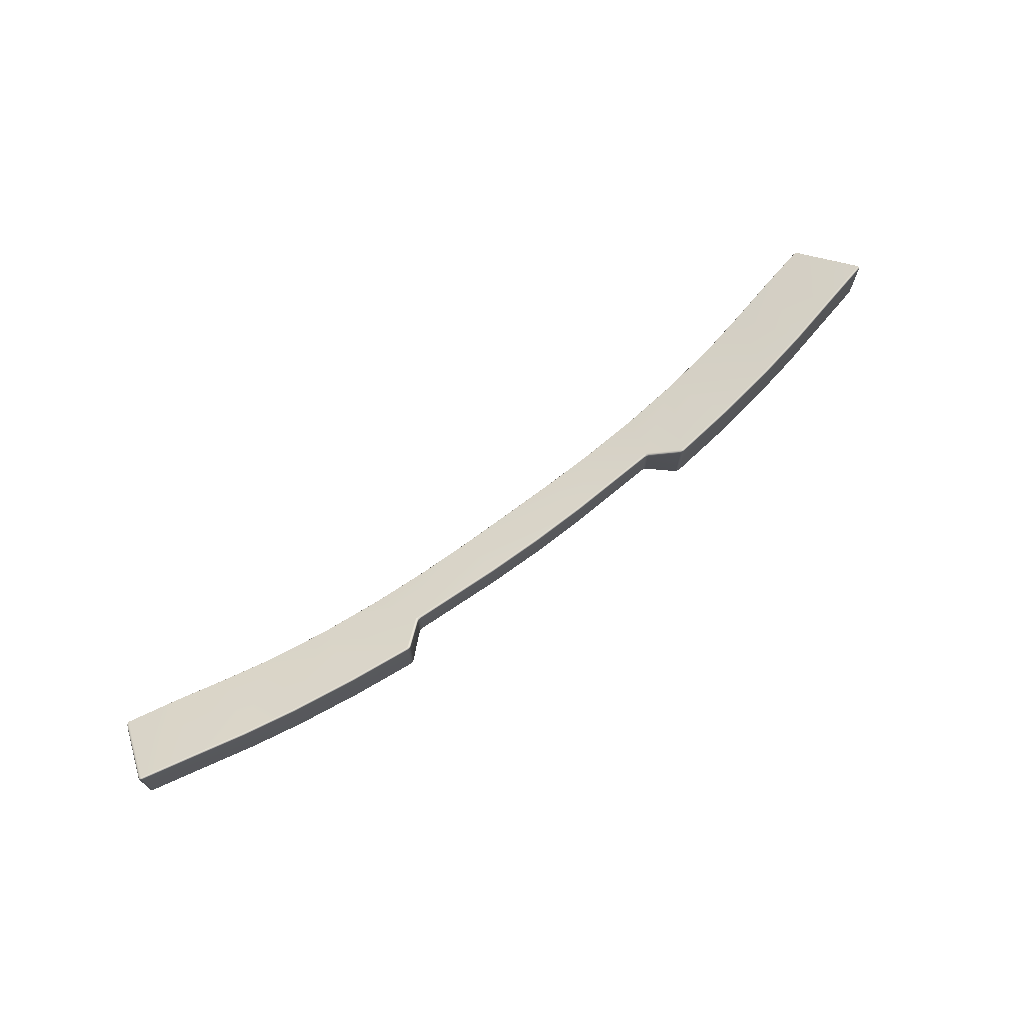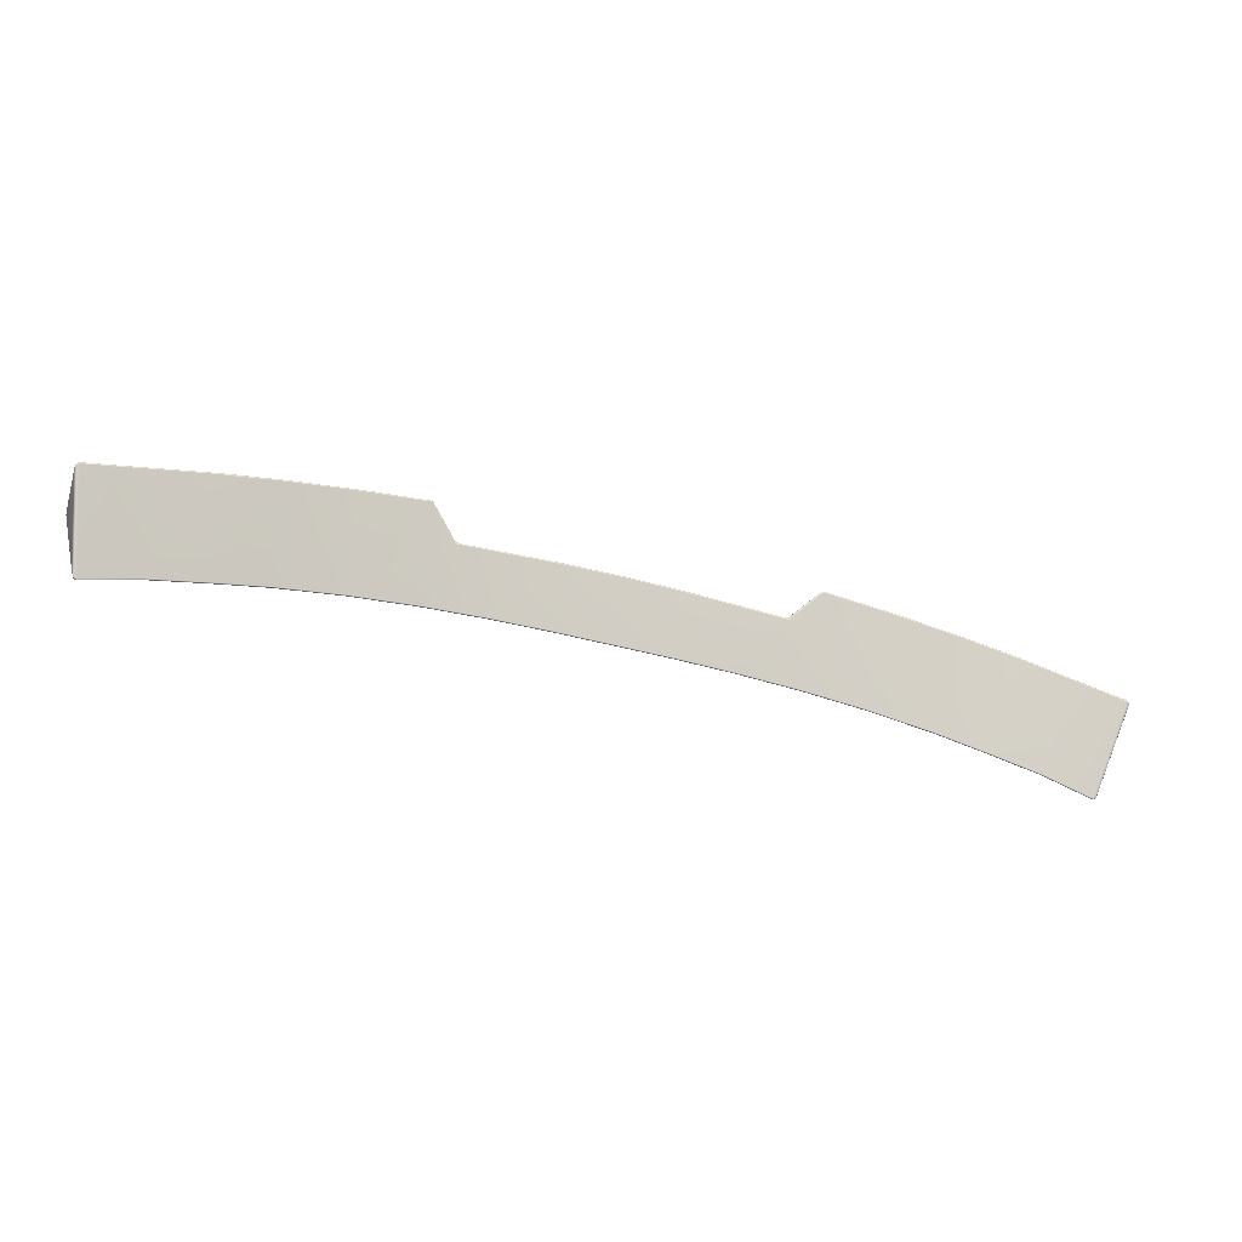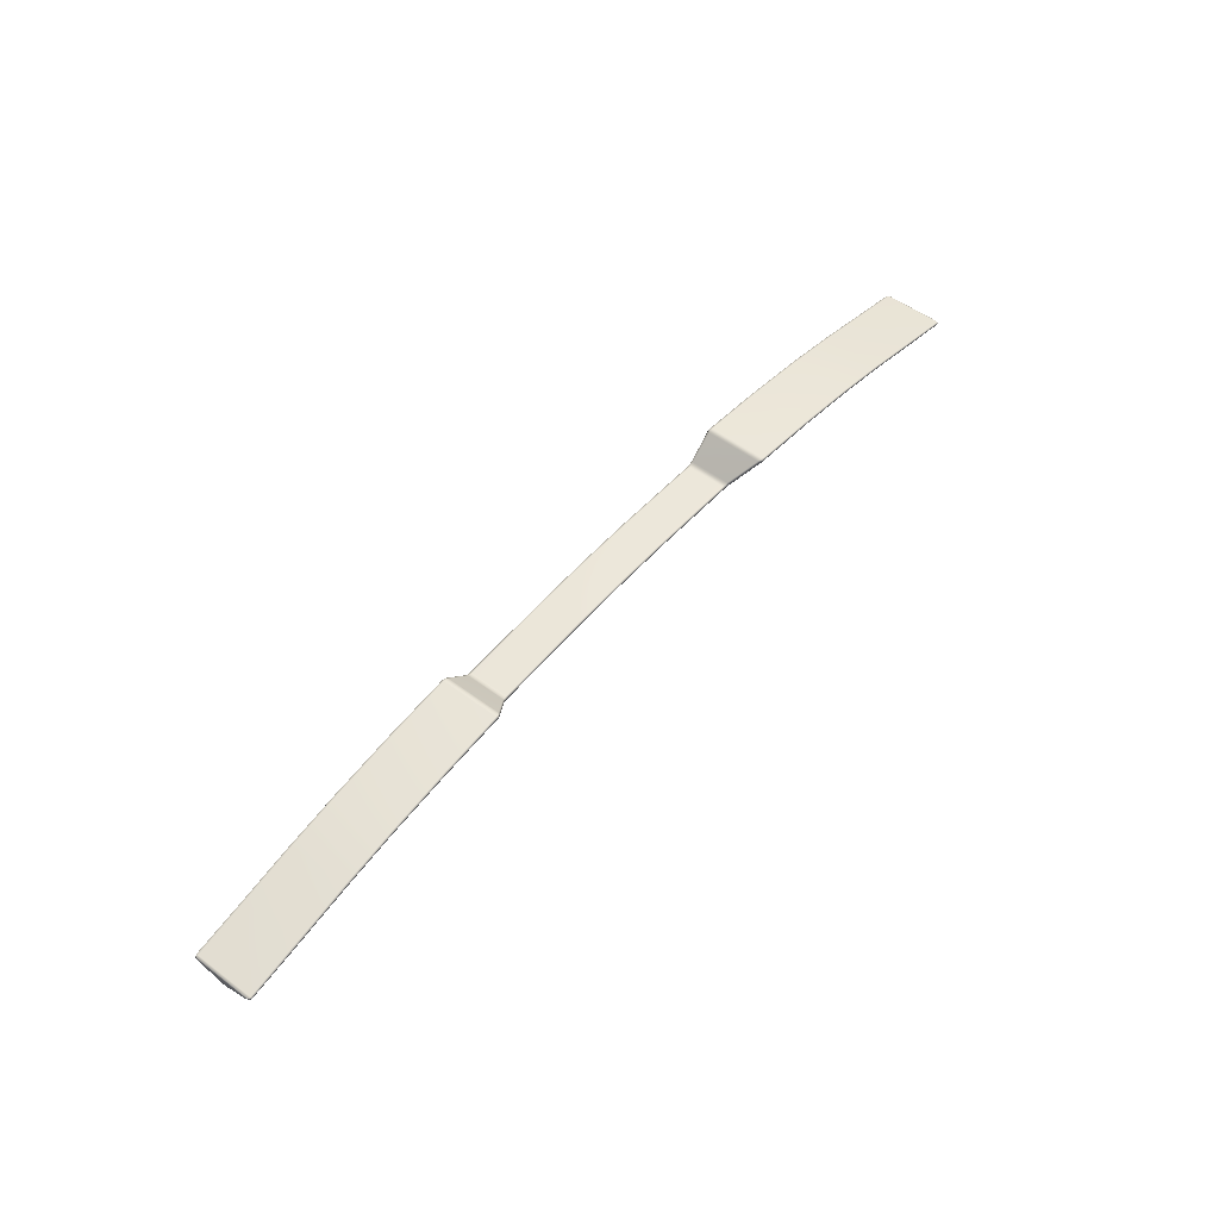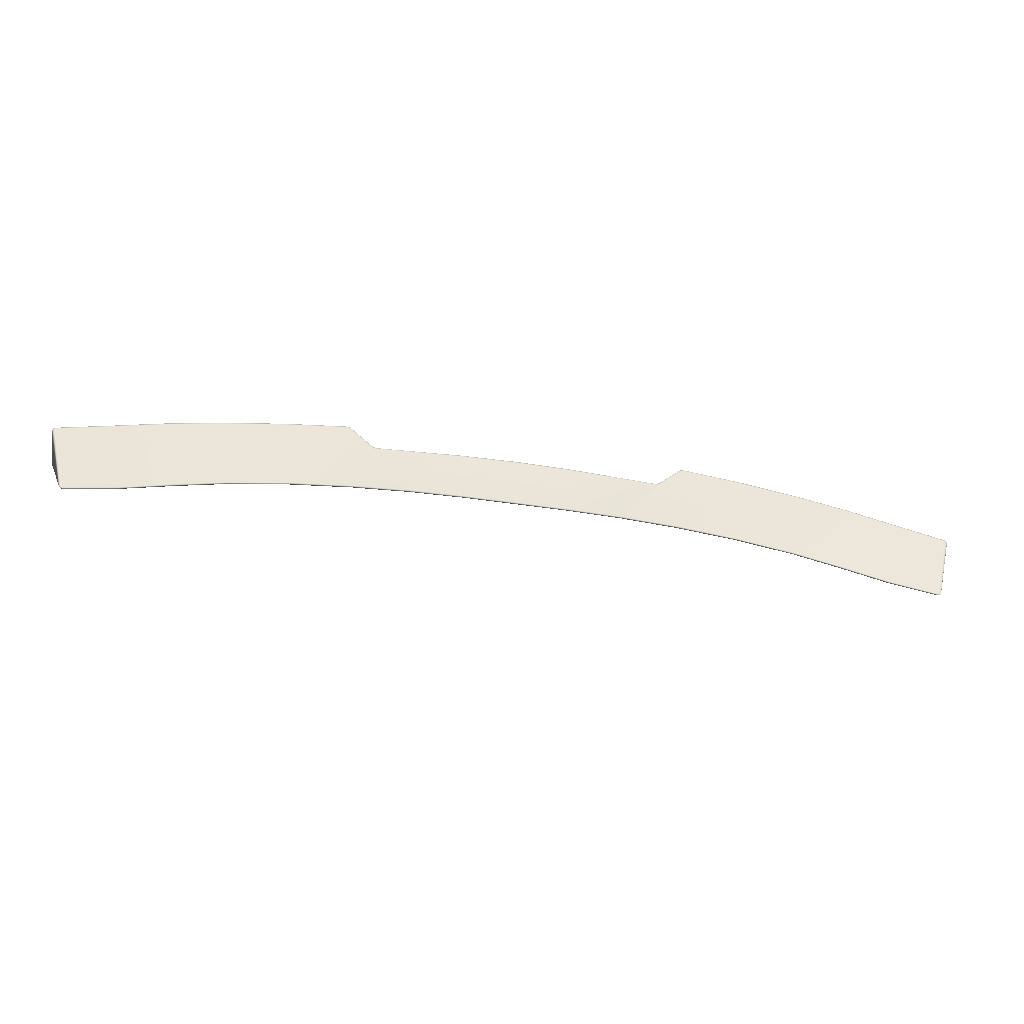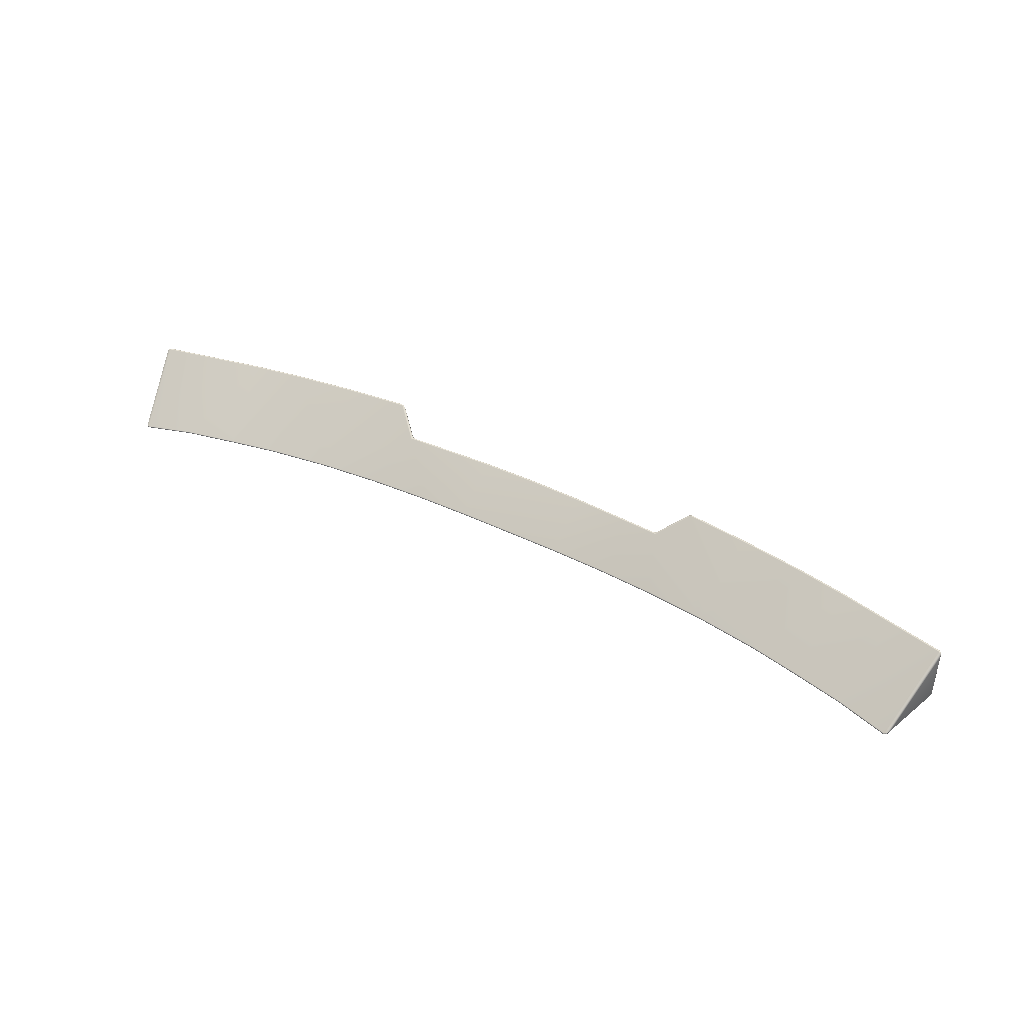
<metadata>
{"format":"obj","ext":"obj","renderer":"f3d","projection":"perspective","resolution":1024,"background":"white","views":[{"elev":70.9,"azim":-37.0,"up":"+Y"},{"elev":-45.2,"azim":162.5,"up":"+Z"},{"elev":52.1,"azim":129.1,"up":"+Z"},{"elev":-38.5,"azim":-11.3,"up":"+Z"},{"elev":41.8,"azim":-149.0,"up":"+Y"}]}
</metadata>
<code>
g ENV_SY02_TEST_Cradle_Wedge_MO
v -10.09 4.482 36.29
v -10.09 4.49 36.33
v -10.05 4.481 36.35
v -10.04 4.461 36.3
v -9.719 4.51 34.82
v -8.912 4.466 36.56
v -8.923 4.482 36.61
v -9.66 4.498 34.79
v -7.75 4.466 36.82
v -7.76 4.482 36.87
v -9.655 4.514 34.77
v -9.701 4.519 34.78
v -8.558 4.593 35.04
v -6.602 4.465 37.04
v -6.611 4.482 37.09
v -8.554 4.612 35.02
v -7.431 4.593 35.31
v -5.208 4.465 37.25
v -5.215 4.482 37.3
v -9.716 4.547 34.8
v -9.719 4.51 34.82
v -7.426 4.612 35.28
v -6.355 4.593 35.53
v -3.819 4.466 37.41
v -3.866 4.485 37.45
v -9.76 4.558 34.9
v -10.09 4.482 36.29
v -6.35 4.612 35.51
v -5.014 4.593 35.74
v -3.779 4.487 37.42
v -3.257 4.468 36.88
v -3.82 4.495 37.45
v -3.297 4.483 36.98
v -3.234 4.483 36.95
v -3.16 4.483 36.94
v -5.011 4.612 35.72
v -5.012 4.639 35.73
v -6.353 4.639 35.52
v -3.666 4.593 35.87
v -1.23 4.468 36.99
v -1.231 4.483 37.04
v -3.663 4.612 35.85
v -2.387 4.59 35.95
v 4.482e-05 4.469 37.01
v 4.482e-05 4.484 37.06
v -7.428 4.639 35.29
v -3.663 4.64 35.86
v -2.386 4.61 35.92
v -1.201 4.591 35.98
v 1.23 4.468 36.99
v 1.231 4.483 37.04
v 3.16 4.483 36.94
v -3.262 5.358 36.89
v -2.386 4.639 35.94
v -1.201 4.639 35.96
v -1.201 4.611 35.95
v 4.482e-05 4.591 35.98
v 3.257 4.468 36.88
v 3.234 4.483 36.95
v 3.298 4.484 36.99
v 4.482e-05 4.61 35.96
v 4.482e-05 4.639 35.97
v 1.201 4.591 35.98
v 3.819 4.466 37.41
v 3.778 4.487 37.42
v 1.201 4.61 35.95
v 2.387 4.59 35.95
v -1.23 5.359 37
v 1.201 4.639 35.96
v 2.386 4.61 35.93
v 3.866 4.485 37.45
v 3.82 4.495 37.45
v 5.209 4.465 37.25
v 5.215 4.482 37.3
v 3.666 4.593 35.88
v 6.602 4.465 37.04
v 6.611 4.482 37.09
v 4.482e-05 5.36 37.02
v 3.664 4.612 35.85
v 5.014 4.593 35.74
v 7.75 4.466 36.82
v 7.76 4.482 36.87
v 5.011 4.612 35.72
v 5.012 4.639 35.73
v 3.664 4.641 35.86
v 3.262 5.357 36.89
v 2.386 4.639 35.94
v 1.23 5.359 37
v 8.912 4.466 36.56
v 8.923 4.483 36.6
v 10.04 4.461 36.3
v 10.05 4.481 36.35
v 10.09 4.482 36.29
v 10.09 4.49 36.33
v 9.66 4.498 34.79
v 9.72 4.511 34.82
v 8.558 4.593 35.04
v 9.654 4.515 34.77
v 9.701 4.519 34.78
v 7.431 4.593 35.31
v 9.716 4.549 34.81
v 9.72 4.511 34.82
v 8.554 4.612 35.02
v 6.355 4.593 35.53
v 7.426 4.612 35.28
v 6.351 4.612 35.51
v 9.656 4.543 34.78
v 8.558 4.639 35.03
v 6.353 4.64 35.52
v 7.428 4.639 35.29
v 6.605 5.765 37.05
v 7.753 5.767 36.84
v 8.916 5.767 36.57
v 10.04 5.764 36.32
v 8.924 5.77 36.61
v 10.05 5.768 36.35
v 10.09 5.735 36.3
v 7.76 5.769 36.87
v 9.762 4.56 34.9
v 10.11 4.53 36.29
v 10.09 4.482 36.29
v 10.11 5.665 36.29
v 10.1 4.529 36.34
v 10.09 4.49 36.33
v 10.1 5.714 36.34
v 10.09 5.751 36.34
v 10.1 5.714 36.34
v 10.06 5.738 36.37
v 8.928 5.738 36.63
v 10.06 4.529 36.37
v 10.1 4.529 36.34
v 8.928 4.531 36.63
v 10.05 4.481 36.35
v 10.09 4.49 36.33
v 8.923 4.483 36.6
v 7.764 4.53 36.89
v 7.76 4.482 36.87
v 7.764 5.737 36.89
v 6.614 4.53 37.11
v 6.611 4.482 37.09
v 6.611 5.768 37.09
v 5.218 4.53 37.32
v 5.215 4.482 37.3
v 6.614 5.736 37.11
v 5.21 5.765 37.26
v 3.885 4.531 37.47
v 3.866 4.485 37.45
v 5.218 5.736 37.32
v 5.215 5.768 37.3
v 3.843 5.767 37.42
v 3.82 4.536 37.46
v 3.82 4.495 37.45
v 3.778 4.487 37.42
v 3.871 5.77 37.45
v 3.884 5.737 37.47
v 3.82 5.724 37.46
v 3.764 4.54 37.43
v 3.786 5.746 37.43
v 3.285 4.53 37
v 3.298 4.484 36.99
v 3.823 5.757 37.45
v 3.762 5.691 37.43
v 3.227 4.53 36.97
v 3.234 4.483 36.95
v 3.16 4.483 36.94
v 3.285 5.389 36.97
v 3.284 5.356 37
v 3.229 5.334 36.97
v 3.162 4.529 36.96
v 3.232 5.367 36.95
v 3.161 5.36 36.94
v 1.232 4.53 37.06
v 1.231 4.483 37.04
v 3.162 5.328 36.96
v 1.231 5.362 37.04
v 4.482e-05 4.53 37.08
v 4.482e-05 4.484 37.06
v 1.232 5.33 37.06
v 4.482e-05 5.362 37.06
v -1.232 4.53 37.06
v -1.231 4.483 37.04
v 4.482e-05 5.33 37.08
v -1.231 5.361 37.04
v -3.162 4.529 36.96
v -3.16 4.483 36.94
v -1.232 5.329 37.06
v -3.227 4.529 36.97
v -3.234 4.483 36.95
v -3.297 4.483 36.98
v -3.161 5.36 36.94
v -3.162 5.328 36.96
v -3.229 5.334 36.97
v -3.284 4.529 37
v -3.764 4.54 37.43
v -3.779 4.487 37.42
v -3.231 5.368 36.95
v -3.284 5.356 37
v -3.284 5.39 36.97
v -3.82 4.535 37.46
v -3.82 4.495 37.45
v -3.866 4.485 37.45
v -3.843 5.767 37.42
v -3.785 5.745 37.43
v -3.762 5.691 37.43
v -3.82 5.724 37.46
v -3.885 4.531 37.47
v -5.218 4.53 37.32
v -5.215 4.482 37.3
v -3.883 5.737 37.47
v -6.614 4.53 37.11
v -6.611 4.482 37.09
v -5.218 5.736 37.32
v -7.764 4.53 36.89
v -7.76 4.482 36.87
v -6.614 5.737 37.11
v -8.928 4.53 36.63
v -8.923 4.482 36.61
v -7.764 5.738 36.89
v -10.06 4.529 36.37
v -10.05 4.481 36.35
v -8.928 5.737 36.63
v -10.1 4.53 36.34
v -10.09 4.49 36.33
v -10.06 5.738 36.37
v -10.1 5.714 36.34
v -10.05 5.768 36.35
v -10.09 5.75 36.33
v -8.923 5.769 36.61
v -7.76 5.77 36.87
v -10.09 5.734 36.3
v -10.1 5.714 36.34
v -10.04 5.764 36.32
v -8.915 5.767 36.57
v -6.611 5.769 37.09
v -9.658 4.54 34.77
v -7.752 5.767 36.84
v -5.215 5.768 37.3
v -6.605 5.766 37.05
v -3.872 5.77 37.45
v -3.823 5.757 37.45
v -5.21 5.765 37.26
v -8.558 4.639 35.03
v -10.11 5.663 36.29
v -10.11 4.532 36.29
v -10.1 4.53 36.34
v -10.09 4.49 36.33
g ENV_SY02_TEST_Cradle_Wedge_MO_0
f 3 2 1
f 4 3 1
f 4 1 5
f 4 6 3
f 6 7 3
f 8 4 5
f 6 4 8
f 7 6 9
f 10 7 9
f 8 5 11
f 5 12 11
f 13 6 8
f 9 6 13
f 10 9 14
f 15 10 14
f 8 11 16
f 13 8 16
f 17 9 13
f 14 9 17
f 14 18 15
f 18 19 15
f 11 12 20
f 20 12 21
f 13 16 22
f 17 13 22
f 23 14 17
f 18 14 23
f 18 24 19
f 24 25 19
f 26 20 21
f 21 27 26
f 17 22 28
f 23 17 28
f 29 18 23
f 24 18 29
f 24 30 25
f 24 31 30
f 30 32 25
f 31 33 30
f 31 34 33
f 35 34 31
f 28 36 23
f 36 29 23
f 37 36 28
f 28 22 38
f 38 37 28
f 39 24 29
f 31 24 39
f 35 31 40
f 41 35 40
f 29 36 42
f 39 29 42
f 43 31 39
f 40 31 43
f 41 40 44
f 45 41 44
f 22 46 38
f 22 16 46
f 42 36 47
f 36 37 47
f 39 42 48
f 43 39 48
f 49 40 43
f 44 40 49
f 45 44 50
f 51 45 50
f 51 50 52
f 53 47 37
f 54 47 53
f 42 47 54
f 48 42 54
f 55 54 53
f 48 54 55
f 43 48 56
f 49 43 56
f 56 48 55
f 57 44 49
f 50 44 57
f 50 58 52
f 58 59 52
f 60 59 58
f 49 56 61
f 57 49 61
f 56 55 62
f 61 56 62
f 63 50 57
f 58 50 63
f 60 58 64
f 65 60 64
f 61 66 57
f 66 63 57
f 67 58 63
f 64 58 67
f 62 55 68
f 68 55 53
f 62 69 61
f 69 66 61
f 66 70 63
f 70 67 63
f 64 71 65
f 71 72 65
f 64 73 71
f 73 74 71
f 75 64 67
f 73 64 75
f 73 76 74
f 76 77 74
f 69 62 78
f 78 62 68
f 70 79 67
f 79 75 67
f 80 73 75
f 76 73 80
f 77 76 81
f 82 77 81
f 79 83 75
f 83 80 75
f 84 83 79
f 85 79 70
f 85 84 79
f 84 85 86
f 85 87 86
f 87 85 70
f 87 70 66
f 69 87 66
f 87 69 88
f 86 87 88
f 88 69 78
f 81 89 82
f 89 90 82
f 90 89 91
f 92 90 91
f 91 93 92
f 93 94 92
f 93 91 95
f 96 93 95
f 91 89 97
f 95 91 97
f 95 98 96
f 98 95 97
f 98 99 96
f 89 81 100
f 97 89 100
f 101 99 98
f 102 99 101
f 103 98 97
f 103 97 100
f 100 81 104
f 81 76 104
f 104 76 80
f 105 100 104
f 105 103 100
f 106 104 80
f 106 105 104
f 83 106 80
f 107 98 103
f 107 101 98
f 108 103 105
f 108 107 103
f 109 106 83
f 84 109 83
f 110 105 106
f 109 110 106
f 110 108 105
f 110 109 111
f 111 109 84
f 108 110 112
f 112 110 111
f 107 108 113
f 113 108 112
f 107 114 101
f 114 107 113
f 115 113 112
f 116 114 113
f 115 116 113
f 114 117 101
f 114 116 117
f 118 112 111
f 118 115 112
f 101 117 119
f 119 102 101
f 119 120 102
f 120 121 102
f 119 122 120
f 117 122 119
f 120 123 121
f 123 120 122
f 123 124 121
f 125 123 122
f 122 117 125
f 117 126 125
f 116 126 117
f 127 126 116
f 128 116 115
f 128 127 116
f 129 115 118
f 129 128 115
f 128 130 127
f 130 131 127
f 132 130 128
f 129 132 128
f 130 133 131
f 130 132 133
f 133 134 131
f 132 135 133
f 135 132 136
f 136 132 129
f 137 135 136
f 138 129 118
f 138 136 129
f 136 139 137
f 139 136 138
f 139 140 137
f 138 118 141
f 141 118 111
f 140 139 142
f 143 140 142
f 144 139 138
f 144 138 141
f 142 139 144
f 141 111 145
f 145 111 84
f 143 142 146
f 147 143 146
f 148 142 144
f 146 142 148
f 144 141 149
f 149 141 145
f 148 144 149
f 145 84 150
f 149 145 150
f 84 86 150
f 146 151 147
f 151 152 147
f 153 152 151
f 148 149 154
f 154 149 150
f 155 146 148
f 151 146 155
f 155 148 154
f 156 151 155
f 155 154 156
f 157 153 151
f 157 151 156
f 150 158 154
f 150 86 158
f 157 159 153
f 159 160 153
f 154 161 156
f 158 161 154
f 156 161 158
f 162 157 156
f 162 156 158
f 159 157 162
f 159 163 160
f 163 164 160
f 165 164 163
f 158 166 162
f 86 166 158
f 167 159 162
f 163 159 167
f 166 167 162
f 168 163 167
f 167 166 168
f 169 165 163
f 169 163 168
f 86 170 166
f 166 170 168
f 171 170 86
f 168 170 171
f 86 88 171
f 169 172 165
f 172 173 165
f 174 169 168
f 174 168 171
f 172 169 174
f 88 175 171
f 171 175 174
f 88 78 175
f 172 176 173
f 176 177 173
f 178 172 174
f 175 178 174
f 176 172 178
f 78 179 175
f 175 179 178
f 78 68 179
f 176 180 177
f 180 181 177
f 182 176 178
f 179 182 178
f 180 176 182
f 68 183 179
f 179 183 182
f 68 53 183
f 180 184 181
f 184 185 181
f 186 180 182
f 183 186 182
f 184 180 186
f 184 187 185
f 187 188 185
f 189 188 187
f 183 190 186
f 53 190 183
f 191 184 186
f 187 184 191
f 190 191 186
f 192 187 191
f 191 190 192
f 193 189 187
f 193 187 192
f 189 193 194
f 195 189 194
f 53 196 190
f 190 196 192
f 197 193 192
f 194 193 197
f 192 196 198
f 198 196 53
f 197 192 198
f 194 199 195
f 199 200 195
f 201 200 199
f 198 53 202
f 53 37 202
f 197 198 203
f 203 198 202
f 204 194 197
f 199 194 204
f 204 197 203
f 205 199 204
f 204 203 205
f 206 201 199
f 206 199 205
f 201 206 207
f 208 201 207
f 209 206 205
f 207 206 209
f 208 207 210
f 211 208 210
f 212 207 209
f 210 207 212
f 210 213 211
f 213 214 211
f 215 210 212
f 213 210 215
f 213 216 214
f 216 217 214
f 218 213 215
f 216 213 218
f 217 216 219
f 220 217 219
f 221 216 218
f 219 216 221
f 219 222 220
f 222 223 220
f 222 219 224
f 224 219 221
f 225 222 224
f 224 226 225
f 226 224 221
f 226 227 225
f 228 221 218
f 228 226 221
f 229 218 215
f 229 228 218
f 230 227 226
f 231 227 230
f 232 226 228
f 232 230 226
f 233 232 228
f 233 228 229
f 234 229 215
f 215 212 234
f 230 232 235
f 232 233 235
f 236 229 234
f 236 233 229
f 212 237 234
f 212 209 237
f 238 236 234
f 234 237 238
f 209 239 237
f 209 205 239
f 205 240 239
f 203 240 205
f 239 240 203
f 202 239 203
f 237 239 241
f 239 202 241
f 237 241 238
f 37 241 202
f 241 37 238
f 37 38 238
f 238 38 236
f 38 46 236
f 236 46 233
f 46 242 233
f 16 242 46
f 16 11 242
f 233 242 235
f 11 235 242
f 235 11 20
f 20 230 235
f 243 230 20
f 26 243 20
f 243 231 230
f 243 26 244
f 243 244 231
f 27 244 26
f 244 245 231
f 244 27 245
f 27 246 245

</code>
